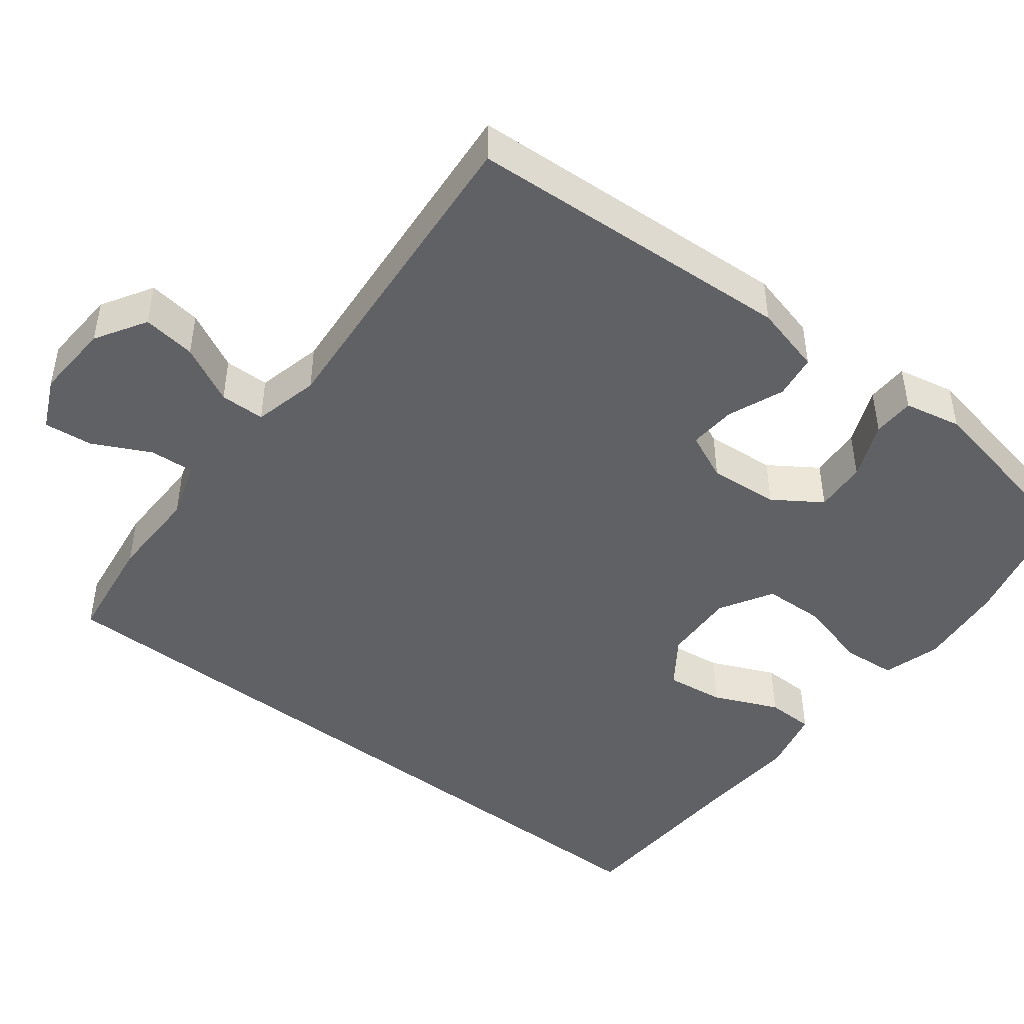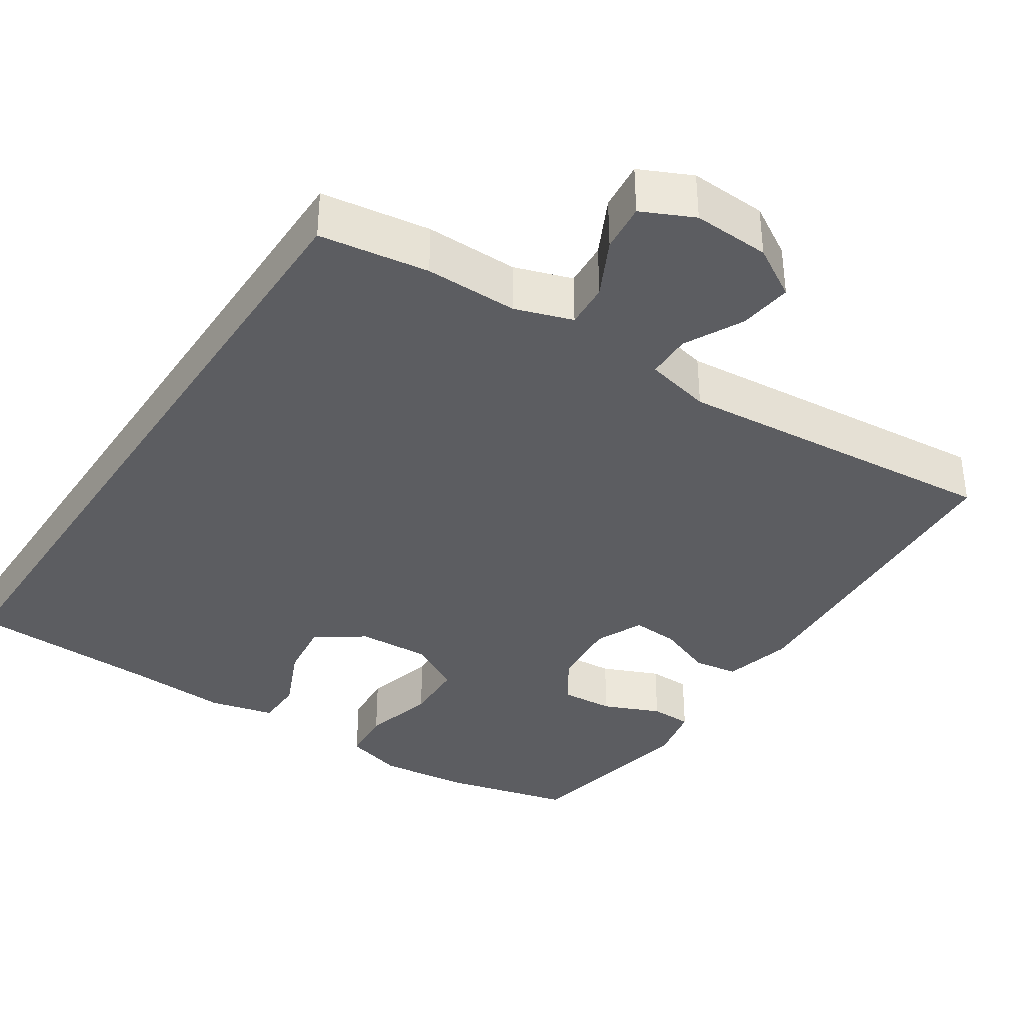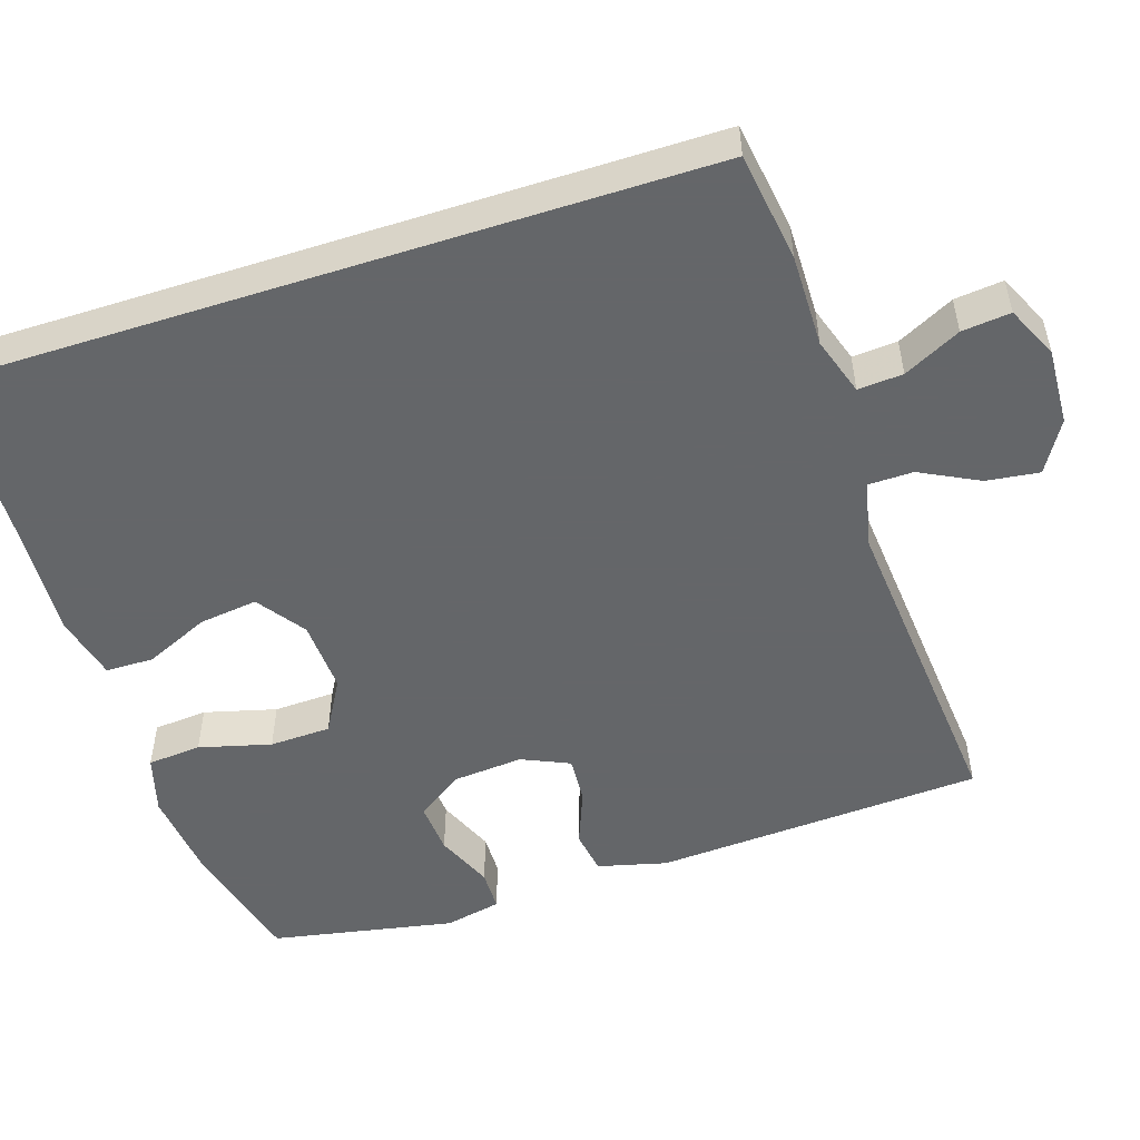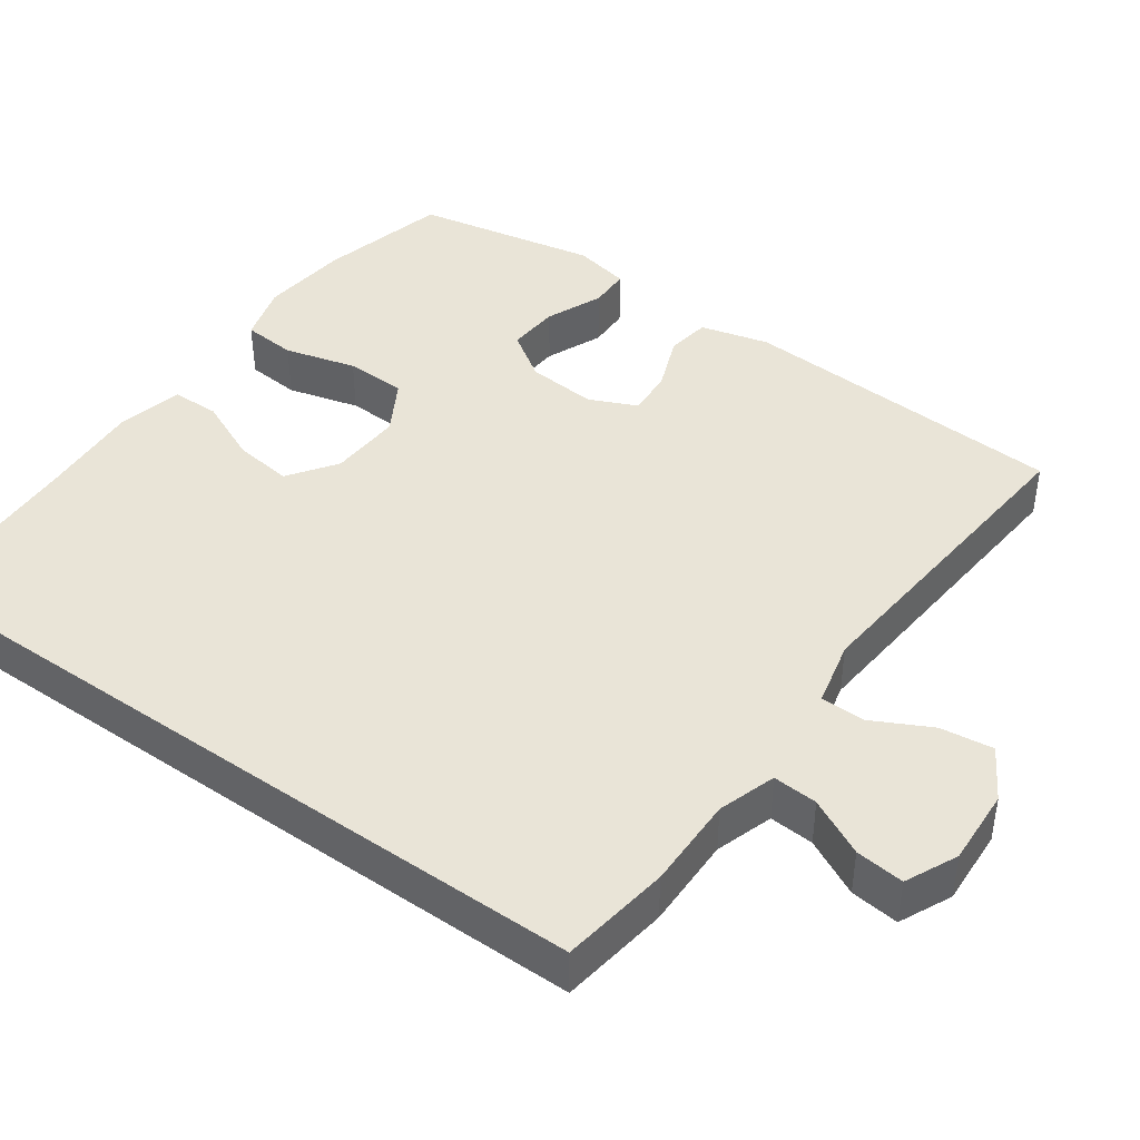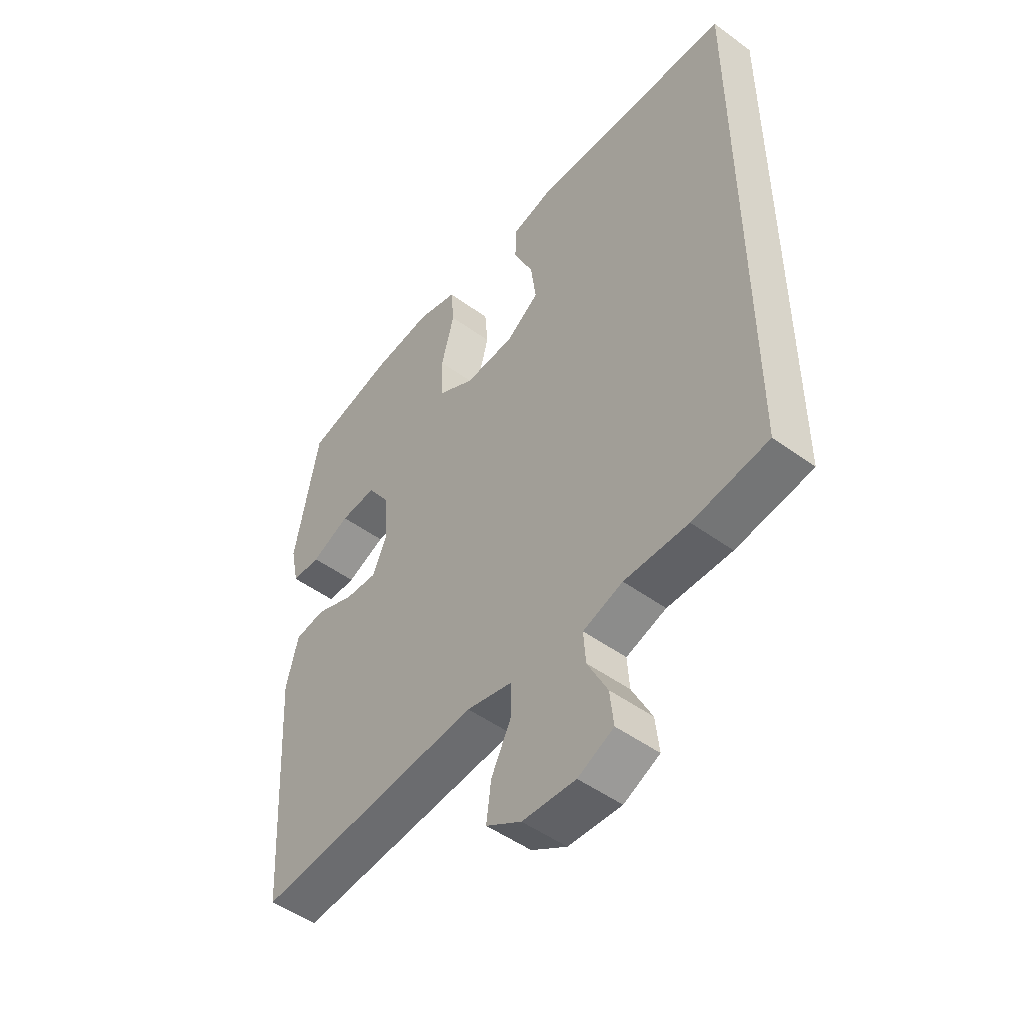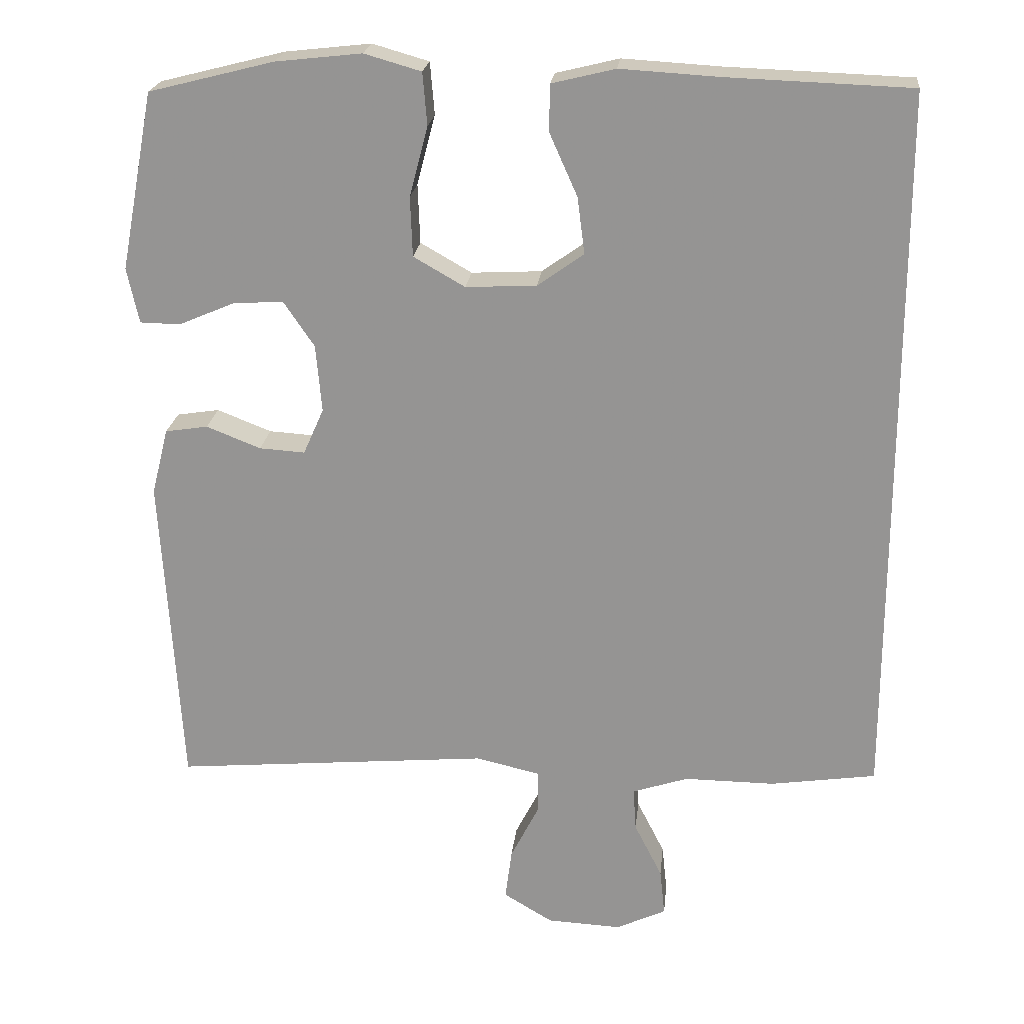
<metadata>
{"format":"obj","ext":"obj","renderer":"f3d","projection":"perspective","resolution":1024,"background":"white","views":[{"elev":-45.8,"azim":-128.1,"up":"+Y"},{"elev":-36.8,"azim":146.5,"up":"+Y"},{"elev":-51.7,"azim":107.9,"up":"+Y"},{"elev":42.9,"azim":125.3,"up":"+Y"},{"elev":-49.5,"azim":51.1,"up":"+Z"},{"elev":21.9,"azim":6.1,"up":"+Z"}]}
</metadata>
<code>
v 0.5 0.07 0.526
v 0.5 0.07 -0.458
v 0.356 0.07 -0.479
v 0.234 0.07 -0.478
v 0.158 0.07 -0.503
v 0.162 0.07 -0.562
v 0.2 0.07 -0.637
v 0.207 0.07 -0.701
v 0.139 0.07 -0.733
v 0.038 0.07 -0.728
v -0.029 0.07 -0.688
v -0.02 0.07 -0.618
v 0.019 0.07 -0.541
v 0.018 0.07 -0.482
v -0.069 0.07 -0.462
v -0.5 0.07 -0.5
v -0.526 0.07 -0.065
v -0.503 0.07 0.026
v -0.445 0.07 0.035
v -0.371 0.07 0.006
v -0.309 0.07 0.002
v -0.281 0.07 0.065
v -0.289 0.07 0.157
v -0.331 0.07 0.219
v -0.4 0.07 0.214
v -0.475 0.07 0.182
v -0.53 0.07 0.183
v -0.546 0.07 0.258
v -0.5 0.07 0.5
v -0.33 0.07 0.543
v -0.213 0.07 0.556
v -0.136 0.07 0.534
v -0.13 0.07 0.463
v -0.155 0.07 0.368
v -0.152 0.07 0.287
v -0.082 0.07 0.247
v 0.014 0.07 0.252
v 0.077 0.07 0.297
v 0.067 0.07 0.374
v 0.029 0.07 0.459
v 0.03 0.07 0.522
v 0.116 0.07 0.543
v 0.25 0.07 0.535
v 0.5 0 0.526
v 0.5 0 -0.458
v 0.356 0 -0.479
v 0.234 0 -0.478
v 0.158 0 -0.503
v 0.162 0 -0.562
v 0.2 0 -0.637
v 0.207 0 -0.701
v 0.139 0 -0.733
v 0.038 0 -0.728
v -0.029 0 -0.688
v -0.02 0 -0.618
v 0.019 0 -0.541
v 0.018 0 -0.482
v -0.069 0 -0.462
v -0.5 0 -0.5
v -0.526 0 -0.065
v -0.503 0 0.026
v -0.445 0 0.035
v -0.371 0 0.006
v -0.309 0 0.002
v -0.281 0 0.065
v -0.289 0 0.157
v -0.331 0 0.219
v -0.4 0 0.214
v -0.475 0 0.182
v -0.53 0 0.183
v -0.546 0 0.258
v -0.5 0 0.5
v -0.33 0 0.543
v -0.213 0 0.556
v -0.136 0 0.534
v -0.13 0 0.463
v -0.155 0 0.368
v -0.152 0 0.287
v -0.082 0 0.247
v 0.014 0 0.252
v 0.077 0 0.297
v 0.067 0 0.374
v 0.029 0 0.459
v 0.03 0 0.522
v 0.116 0 0.543
v 0.25 0 0.535
f 41 42 43
f 40 41 43
f 39 40 43
f 2 3 4
f 1 2 4
f 43 1 4
f 39 43 4
f 38 39 4
f 37 38 4 5
f 36 37 5 6
f 35 36 6
f 32 33 34
f 31 32 34
f 30 31 34
f 29 30 34
f 28 29 34
f 27 28 34
f 26 27 34
f 25 26 34
f 24 25 34 35
f 23 24 35
f 22 23 35 6
f 18 19 20
f 17 18 20
f 16 17 20
f 15 16 20
f 14 15 20 21
f 11 12 13
f 10 11 13
f 9 10 13
f 8 9 13
f 7 8 13
f 6 7 13
f 6 13 14
f 6 14 21 22
f 86 85 84
f 86 84 83
f 86 83 82
f 47 46 45
f 47 45 44
f 47 44 86
f 47 86 82
f 47 82 81
f 48 47 81 80
f 49 48 80 79
f 49 79 78
f 77 76 75
f 77 75 74
f 77 74 73
f 77 73 72
f 77 72 71
f 77 71 70
f 77 70 69
f 77 69 68
f 78 77 68 67
f 78 67 66
f 49 78 66 65
f 63 62 61
f 63 61 60
f 63 60 59
f 63 59 58
f 64 63 58 57
f 56 55 54
f 56 54 53
f 56 53 52
f 56 52 51
f 56 51 50
f 56 50 49
f 57 56 49
f 65 64 57 49
f 1 44 45 2
f 2 45 46 3
f 3 46 47 4
f 4 47 48 5
f 5 48 49 6
f 6 49 50 7
f 7 50 51 8
f 8 51 52 9
f 9 52 53 10
f 10 53 54 11
f 11 54 55 12
f 12 55 56 13
f 13 56 57 14
f 14 57 58 15
f 15 58 59 16
f 16 59 60 17
f 17 60 61 18
f 18 61 62 19
f 19 62 63 20
f 20 63 64 21
f 21 64 65 22
f 22 65 66 23
f 23 66 67 24
f 24 67 68 25
f 25 68 69 26
f 26 69 70 27
f 27 70 71 28
f 28 71 72 29
f 29 72 73 30
f 30 73 74 31
f 31 74 75 32
f 32 75 76 33
f 33 76 77 34
f 34 77 78 35
f 35 78 79 36
f 36 79 80 37
f 37 80 81 38
f 38 81 82 39
f 39 82 83 40
f 40 83 84 41
f 41 84 85 42
f 42 85 86 43
f 43 86 44 1

</code>
